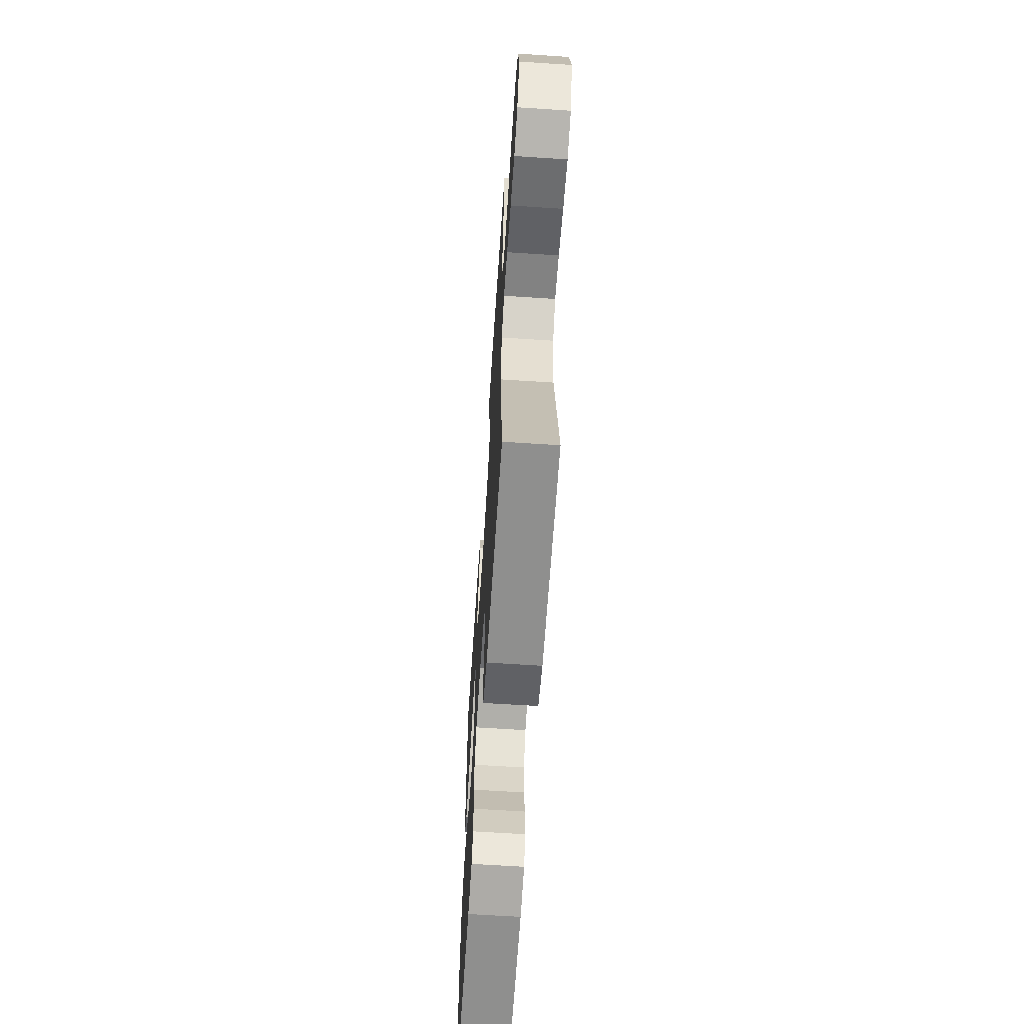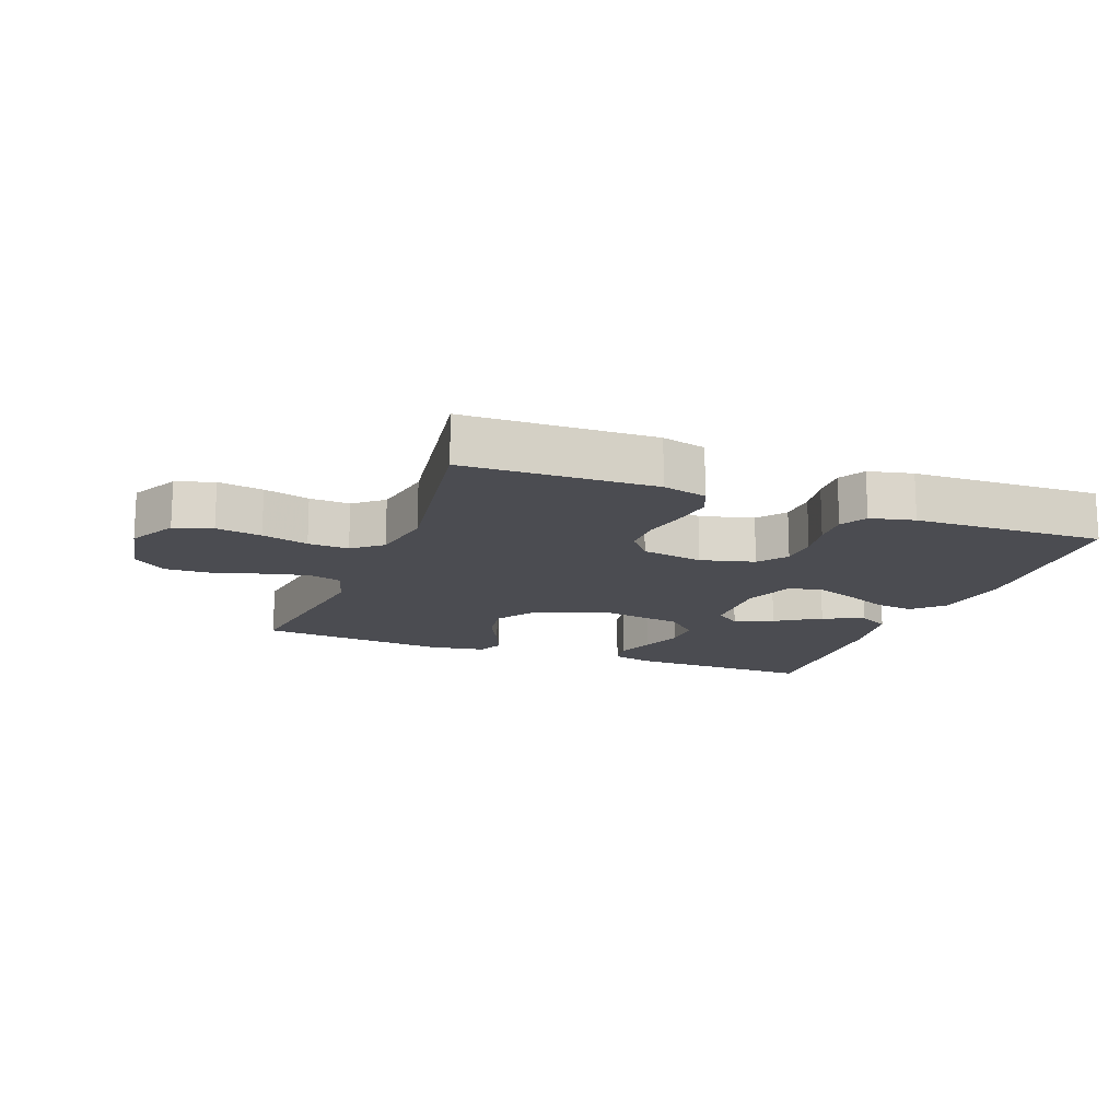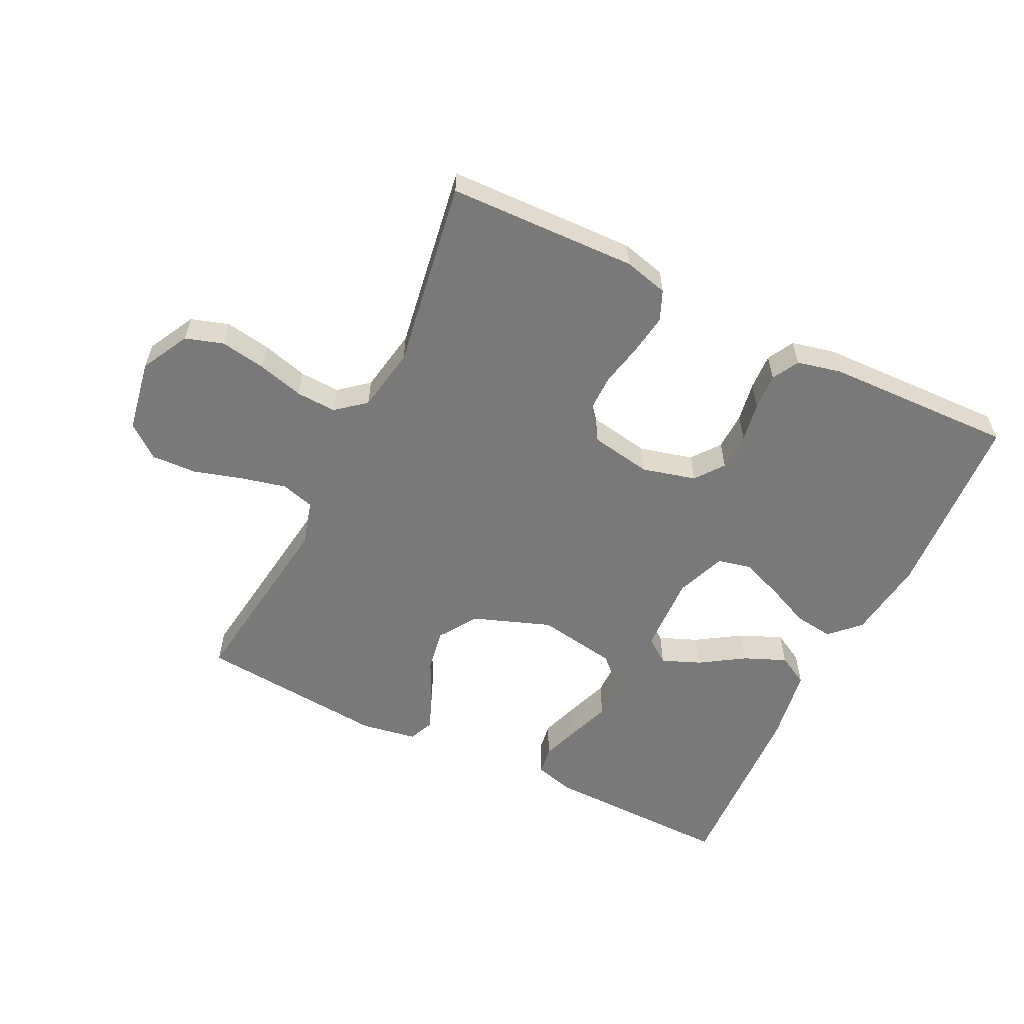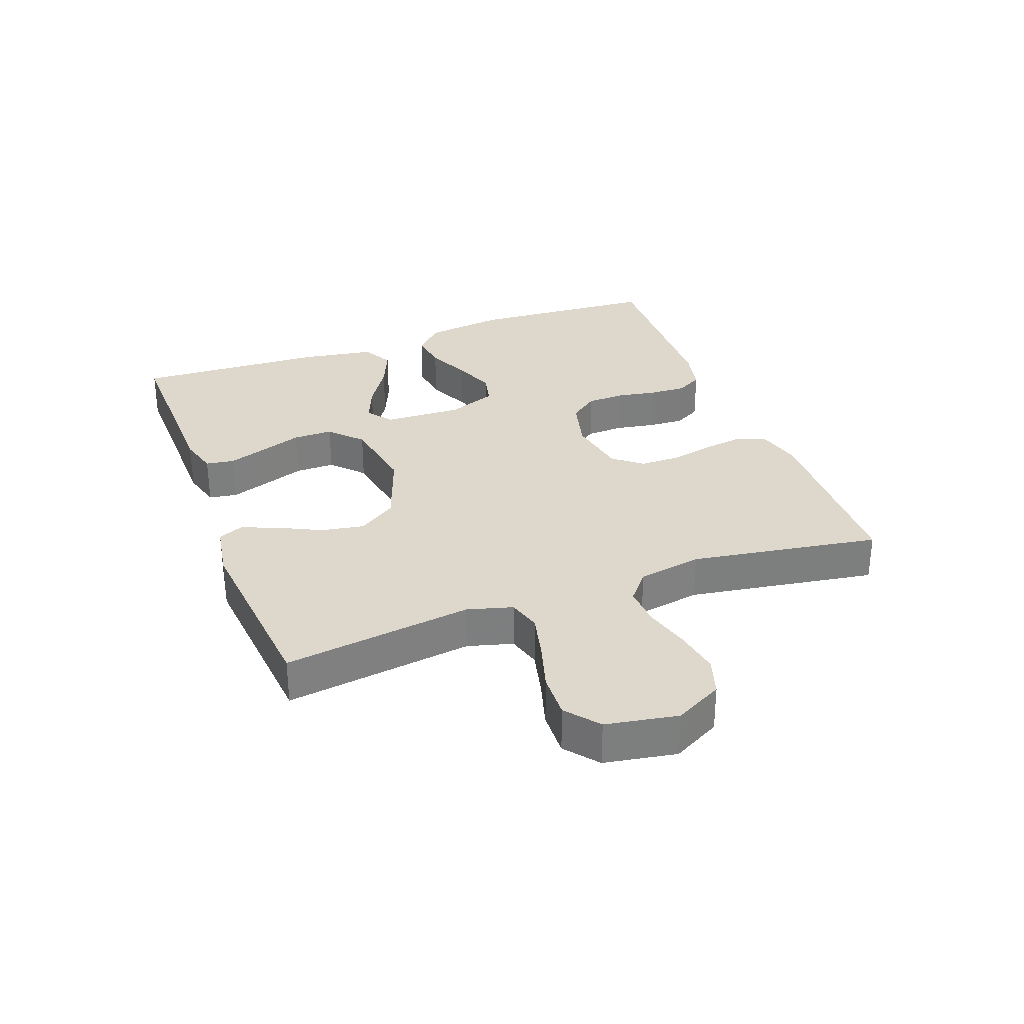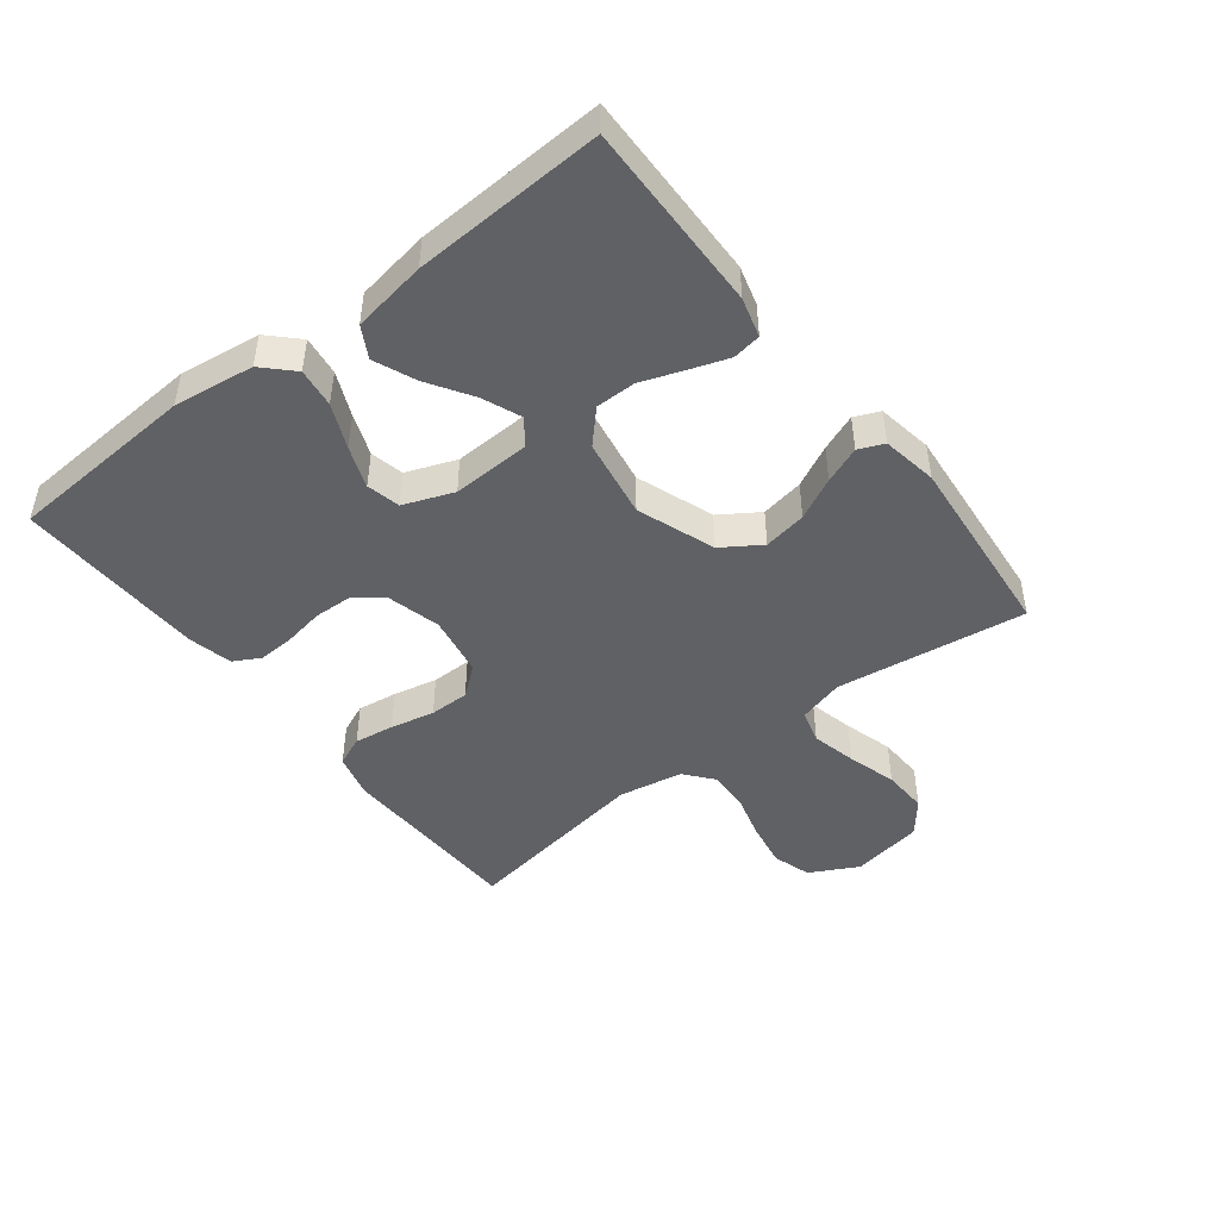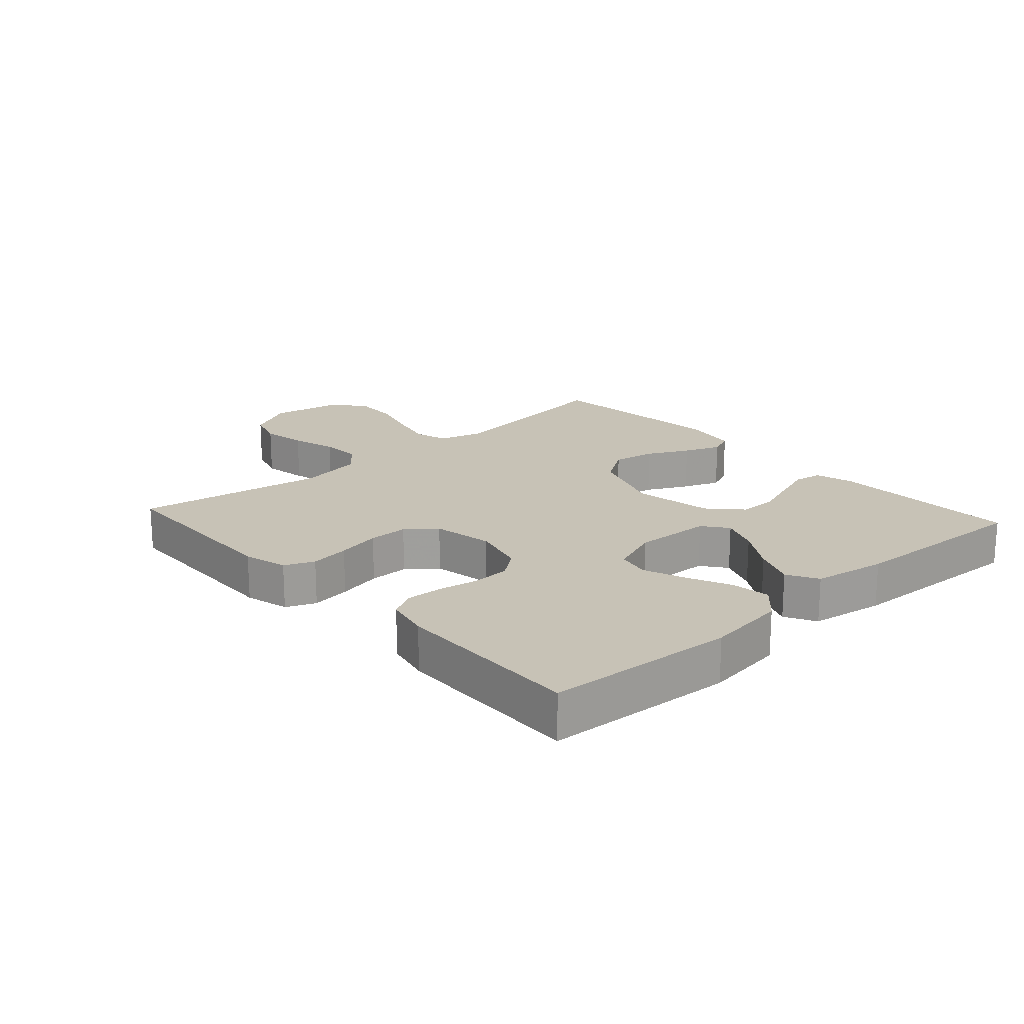
<metadata>
{"format":"obj","ext":"obj","renderer":"f3d","projection":"perspective","resolution":1024,"background":"white","views":[{"elev":-63.4,"azim":86.2,"up":"+Z"},{"elev":-15.3,"azim":159.2,"up":"+Y"},{"elev":-57.8,"azim":153.9,"up":"+Y"},{"elev":31.1,"azim":69.5,"up":"+Y"},{"elev":-46.6,"azim":-52.3,"up":"+Y"},{"elev":19.2,"azim":-132.1,"up":"+Y"}]}
</metadata>
<code>
v -0.5 0.07 0.5
v -0.2 0.07 0.495
v -0.138 0.07 0.478
v -0.131 0.07 0.433
v -0.152 0.07 0.372
v -0.176 0.07 0.305
v -0.176 0.07 0.242
v -0.126 0.07 0.195
v 0 0.07 0.174
v 0.123 0.07 0.219
v 0.163 0.07 0.28
v 0.151 0.07 0.348
v 0.118 0.07 0.414
v 0.095 0.07 0.472
v 0.112 0.07 0.512
v 0.2 0.07 0.527
v 0.5 0.07 0.5
v 0.459 0.07 0.2
v 0.479 0.07 0.128
v 0.532 0.07 0.113
v 0.603 0.07 0.13
v 0.681 0.07 0.153
v 0.753 0.07 0.156
v 0.805 0.07 0.114
v 0.825 0.07 0
v 0.785 0.07 -0.076
v 0.725 0.07 -0.095
v 0.653 0.07 -0.083
v 0.58 0.07 -0.063
v 0.516 0.07 -0.06
v 0.47 0.07 -0.098
v 0.452 0.07 -0.2
v 0.5 0.07 -0.5
v 0.2 0.07 -0.509
v 0.13 0.07 -0.491
v 0.11 0.07 -0.444
v 0.119 0.07 -0.381
v 0.134 0.07 -0.311
v 0.134 0.07 -0.248
v 0.097 0.07 -0.202
v 0 0.07 -0.185
v -0.085 0.07 -0.207
v -0.119 0.07 -0.252
v -0.121 0.07 -0.312
v -0.11 0.07 -0.375
v -0.107 0.07 -0.433
v -0.13 0.07 -0.475
v -0.2 0.07 -0.491
v -0.5 0.07 -0.5
v -0.519 0.07 -0.2
v -0.502 0.07 -0.072
v -0.457 0.07 -0.027
v -0.395 0.07 -0.035
v -0.325 0.07 -0.066
v -0.259 0.07 -0.091
v -0.206 0.07 -0.079
v -0.176 0.07 0
v -0.181 0.07 0.124
v -0.221 0.07 0.154
v -0.282 0.07 0.129
v -0.352 0.07 0.084
v -0.418 0.07 0.056
v -0.467 0.07 0.083
v -0.486 0.07 0.2
v -0.5 0 0.5
v -0.2 0 0.495
v -0.138 0 0.478
v -0.131 0 0.433
v -0.152 0 0.372
v -0.176 0 0.305
v -0.176 0 0.242
v -0.126 0 0.195
v 0 0 0.174
v 0.123 0 0.219
v 0.163 0 0.28
v 0.151 0 0.348
v 0.118 0 0.414
v 0.095 0 0.472
v 0.112 0 0.512
v 0.2 0 0.527
v 0.5 0 0.5
v 0.459 0 0.2
v 0.479 0 0.128
v 0.532 0 0.113
v 0.603 0 0.13
v 0.681 0 0.153
v 0.753 0 0.156
v 0.805 0 0.114
v 0.825 0 0
v 0.785 0 -0.076
v 0.725 0 -0.095
v 0.653 0 -0.083
v 0.58 0 -0.063
v 0.516 0 -0.06
v 0.47 0 -0.098
v 0.452 0 -0.2
v 0.5 0 -0.5
v 0.2 0 -0.509
v 0.13 0 -0.491
v 0.11 0 -0.444
v 0.119 0 -0.381
v 0.134 0 -0.311
v 0.134 0 -0.248
v 0.097 0 -0.202
v 0 0 -0.185
v -0.085 0 -0.207
v -0.119 0 -0.252
v -0.121 0 -0.312
v -0.11 0 -0.375
v -0.107 0 -0.433
v -0.13 0 -0.475
v -0.2 0 -0.491
v -0.5 0 -0.5
v -0.519 0 -0.2
v -0.502 0 -0.072
v -0.457 0 -0.027
v -0.395 0 -0.035
v -0.325 0 -0.066
v -0.259 0 -0.091
v -0.206 0 -0.079
v -0.176 0 0
v -0.181 0 0.124
v -0.221 0 0.154
v -0.282 0 0.129
v -0.352 0 0.084
v -0.418 0 0.056
v -0.467 0 0.083
v -0.486 0 0.2
f 60 61 62 63
f 59 60 63 64
f 51 52 53 54
f 51 54 55
f 50 51 55
f 49 50 55 56
f 47 48 49 56
f 44 45 46 47
f 43 44 47 56
f 35 36 37 38
f 33 34 35 38
f 32 33 38 39
f 31 32 39 40
f 26 27 28 29
f 24 25 26 29
f 24 29 30
f 21 22 23 24
f 20 21 24 30
f 19 20 30 31
f 15 16 17 18
f 12 13 14 15
f 12 15 18 19
f 3 4 5 6
f 1 2 3 6
f 59 64 1 6
f 58 59 6 7
f 57 58 7 8
f 42 43 56 57
f 41 42 57 8
f 40 41 8 9
f 31 40 9 10
f 11 12 19 31
f 10 11 31
f 127 126 125 124
f 128 127 124 123
f 118 117 116 115
f 119 118 115
f 119 115 114
f 120 119 114 113
f 120 113 112 111
f 111 110 109 108
f 120 111 108 107
f 102 101 100 99
f 102 99 98 97
f 103 102 97 96
f 104 103 96 95
f 93 92 91 90
f 93 90 89 88
f 94 93 88
f 88 87 86 85
f 94 88 85 84
f 95 94 84 83
f 82 81 80 79
f 79 78 77 76
f 83 82 79 76
f 70 69 68 67
f 70 67 66 65
f 70 65 128 123
f 71 70 123 122
f 72 71 122 121
f 121 120 107 106
f 72 121 106 105
f 73 72 105 104
f 74 73 104 95
f 95 83 76 75
f 95 75 74
f 1 65 66 2
f 2 66 67 3
f 3 67 68 4
f 4 68 69 5
f 5 69 70 6
f 6 70 71 7
f 7 71 72 8
f 8 72 73 9
f 9 73 74 10
f 10 74 75 11
f 11 75 76 12
f 12 76 77 13
f 13 77 78 14
f 14 78 79 15
f 15 79 80 16
f 16 80 81 17
f 17 81 82 18
f 18 82 83 19
f 19 83 84 20
f 20 84 85 21
f 21 85 86 22
f 22 86 87 23
f 23 87 88 24
f 24 88 89 25
f 25 89 90 26
f 26 90 91 27
f 27 91 92 28
f 28 92 93 29
f 29 93 94 30
f 30 94 95 31
f 31 95 96 32
f 32 96 97 33
f 33 97 98 34
f 34 98 99 35
f 35 99 100 36
f 36 100 101 37
f 37 101 102 38
f 38 102 103 39
f 39 103 104 40
f 40 104 105 41
f 41 105 106 42
f 42 106 107 43
f 43 107 108 44
f 44 108 109 45
f 45 109 110 46
f 46 110 111 47
f 47 111 112 48
f 48 112 113 49
f 49 113 114 50
f 50 114 115 51
f 51 115 116 52
f 52 116 117 53
f 53 117 118 54
f 54 118 119 55
f 55 119 120 56
f 56 120 121 57
f 57 121 122 58
f 58 122 123 59
f 59 123 124 60
f 60 124 125 61
f 61 125 126 62
f 62 126 127 63
f 63 127 128 64
f 64 128 65 1

</code>
